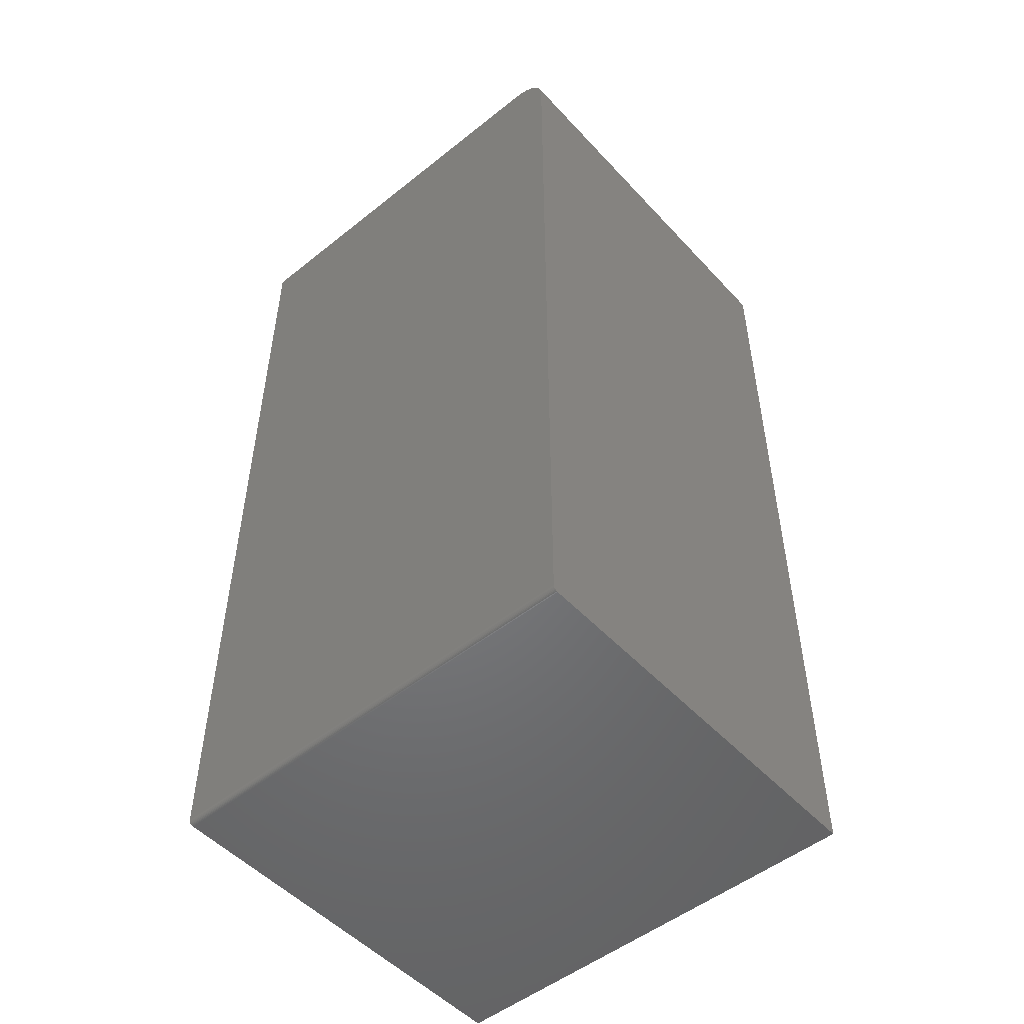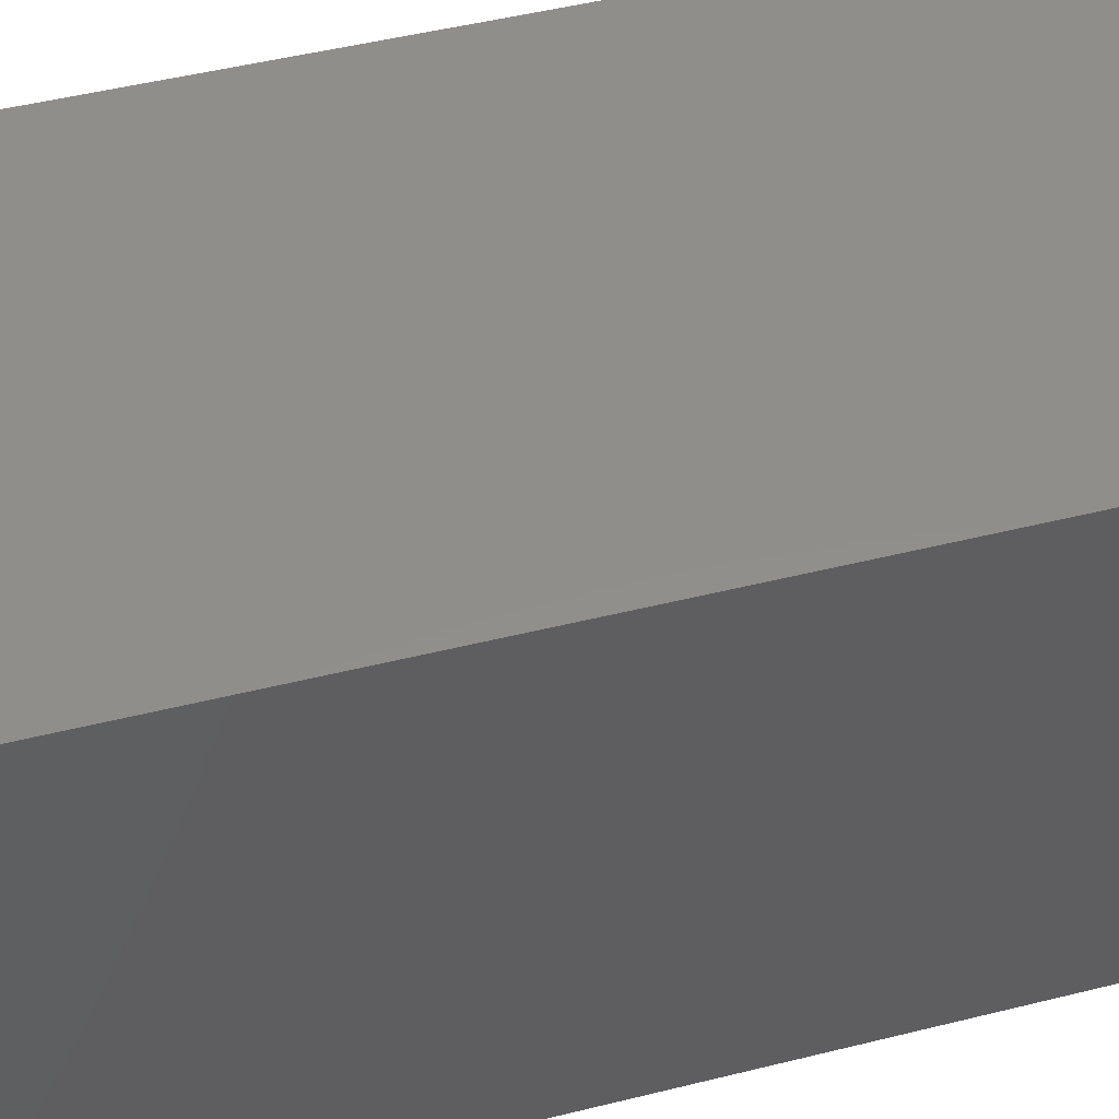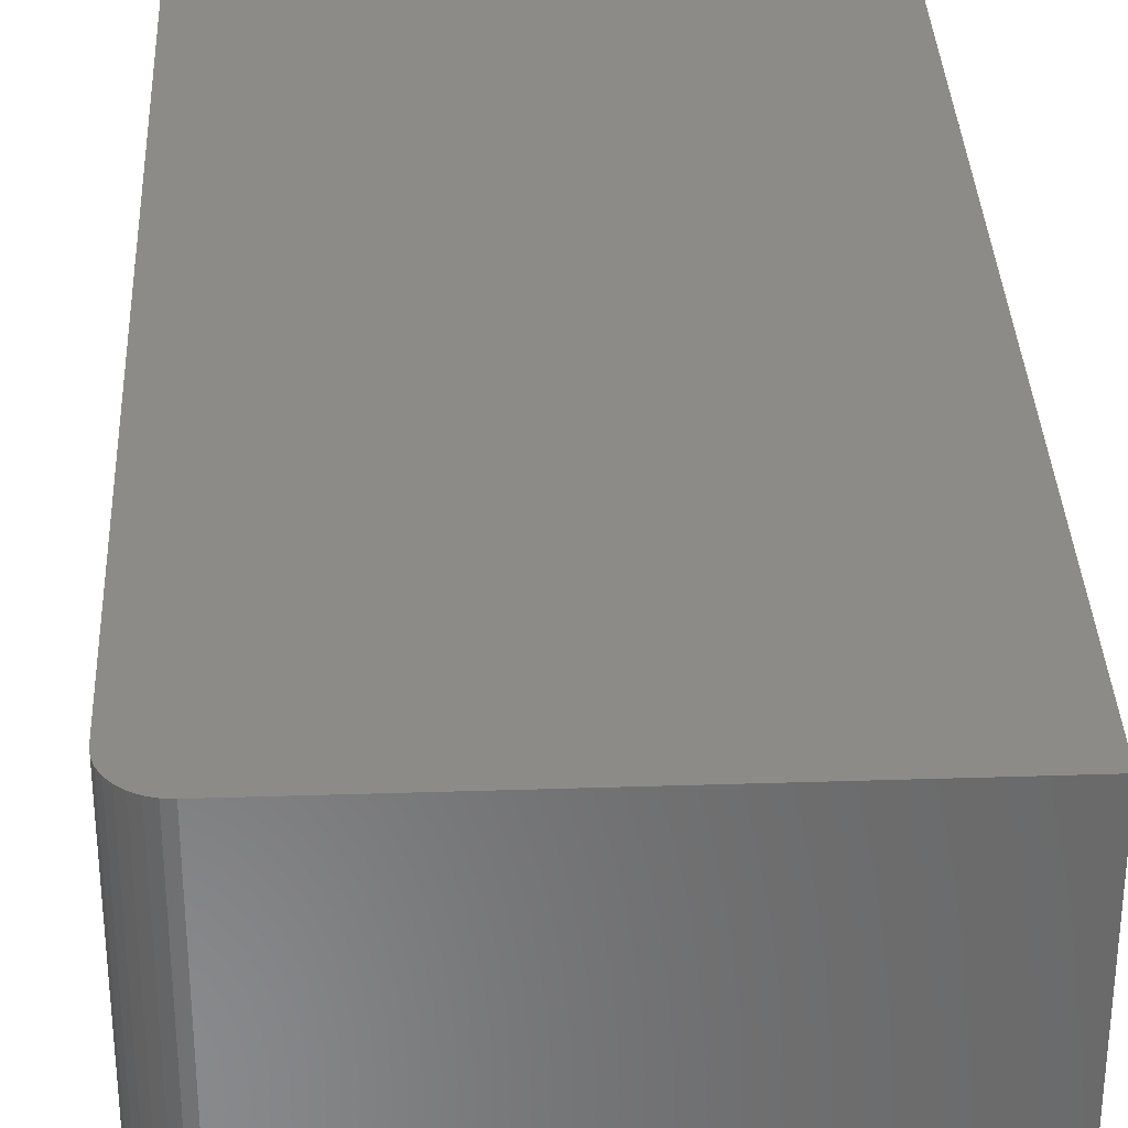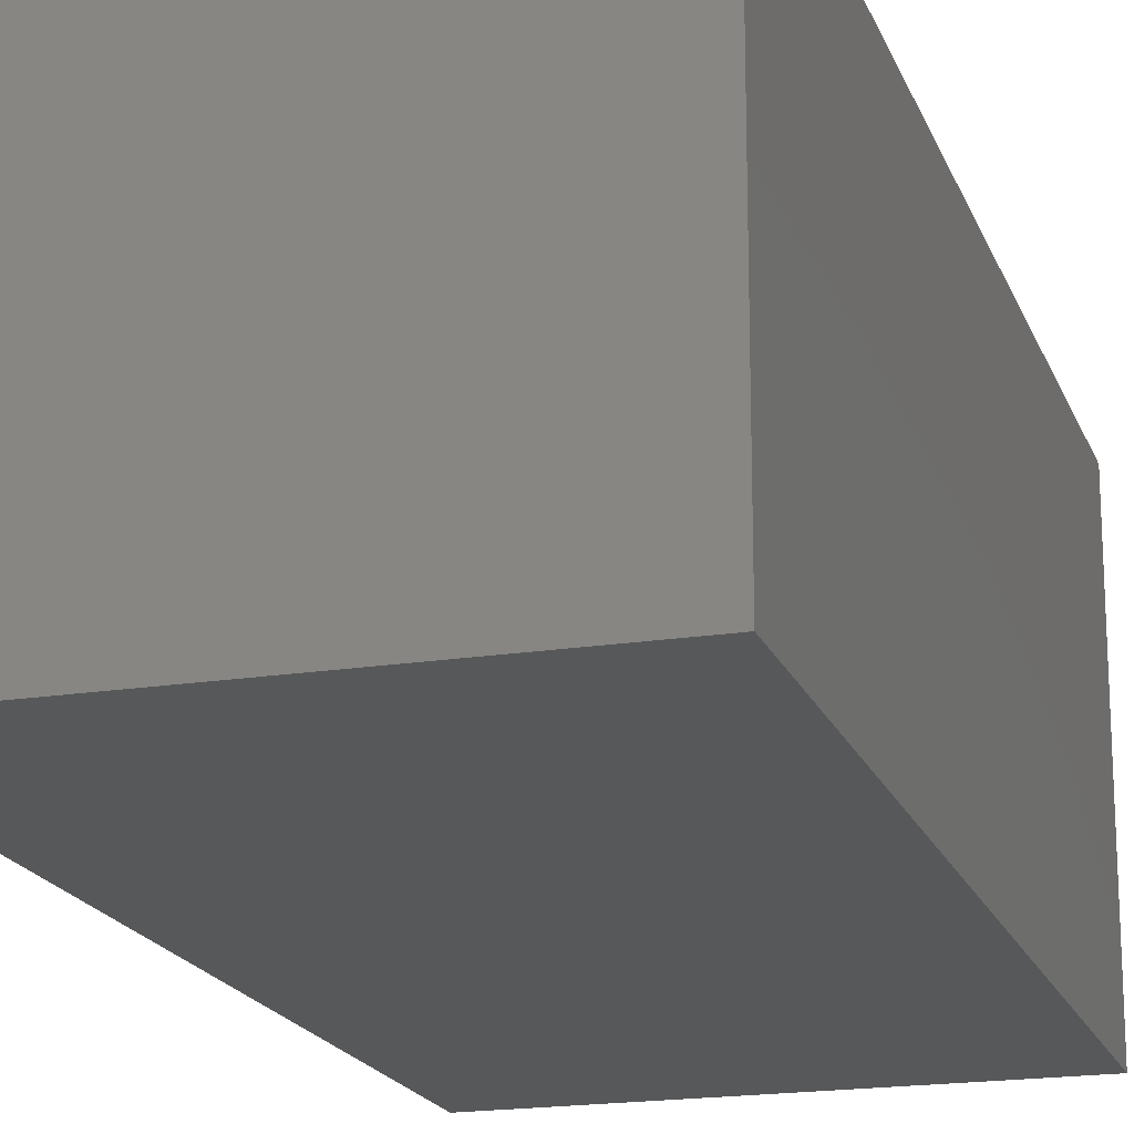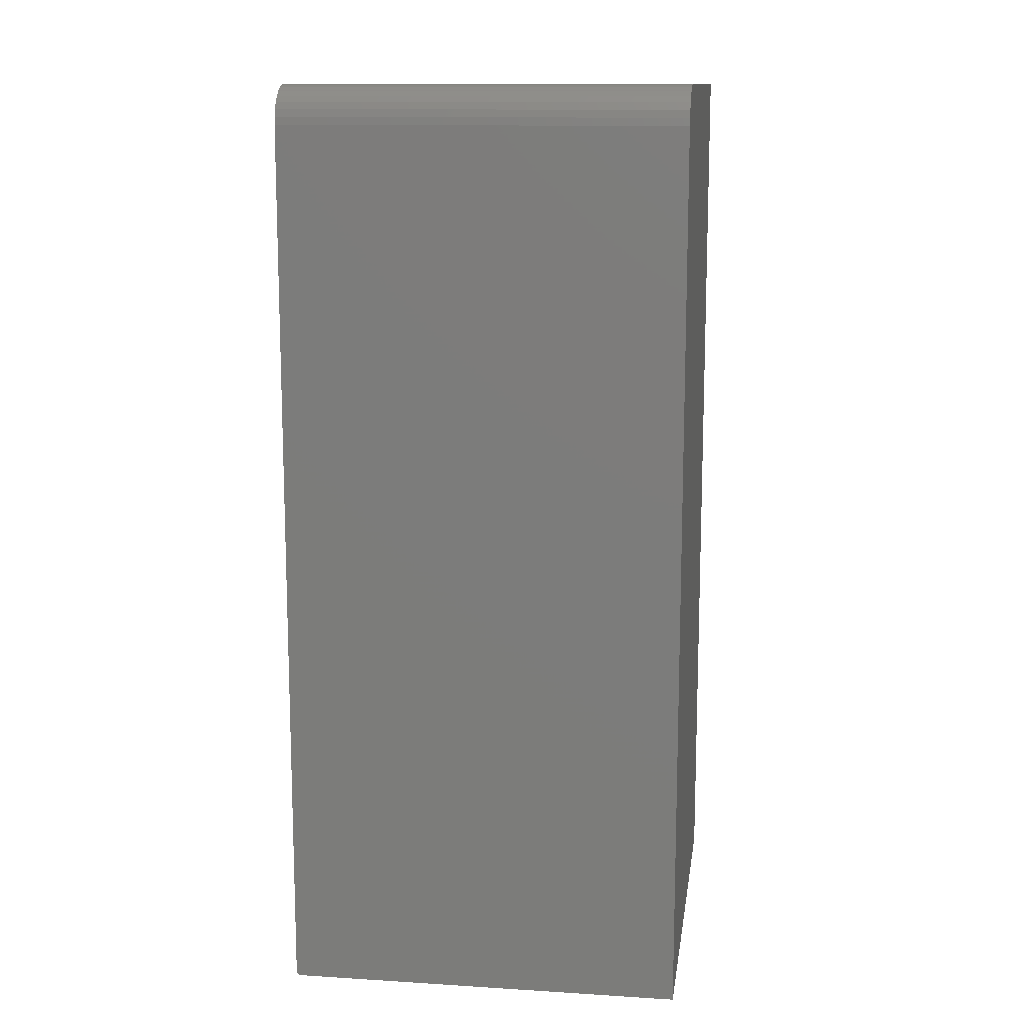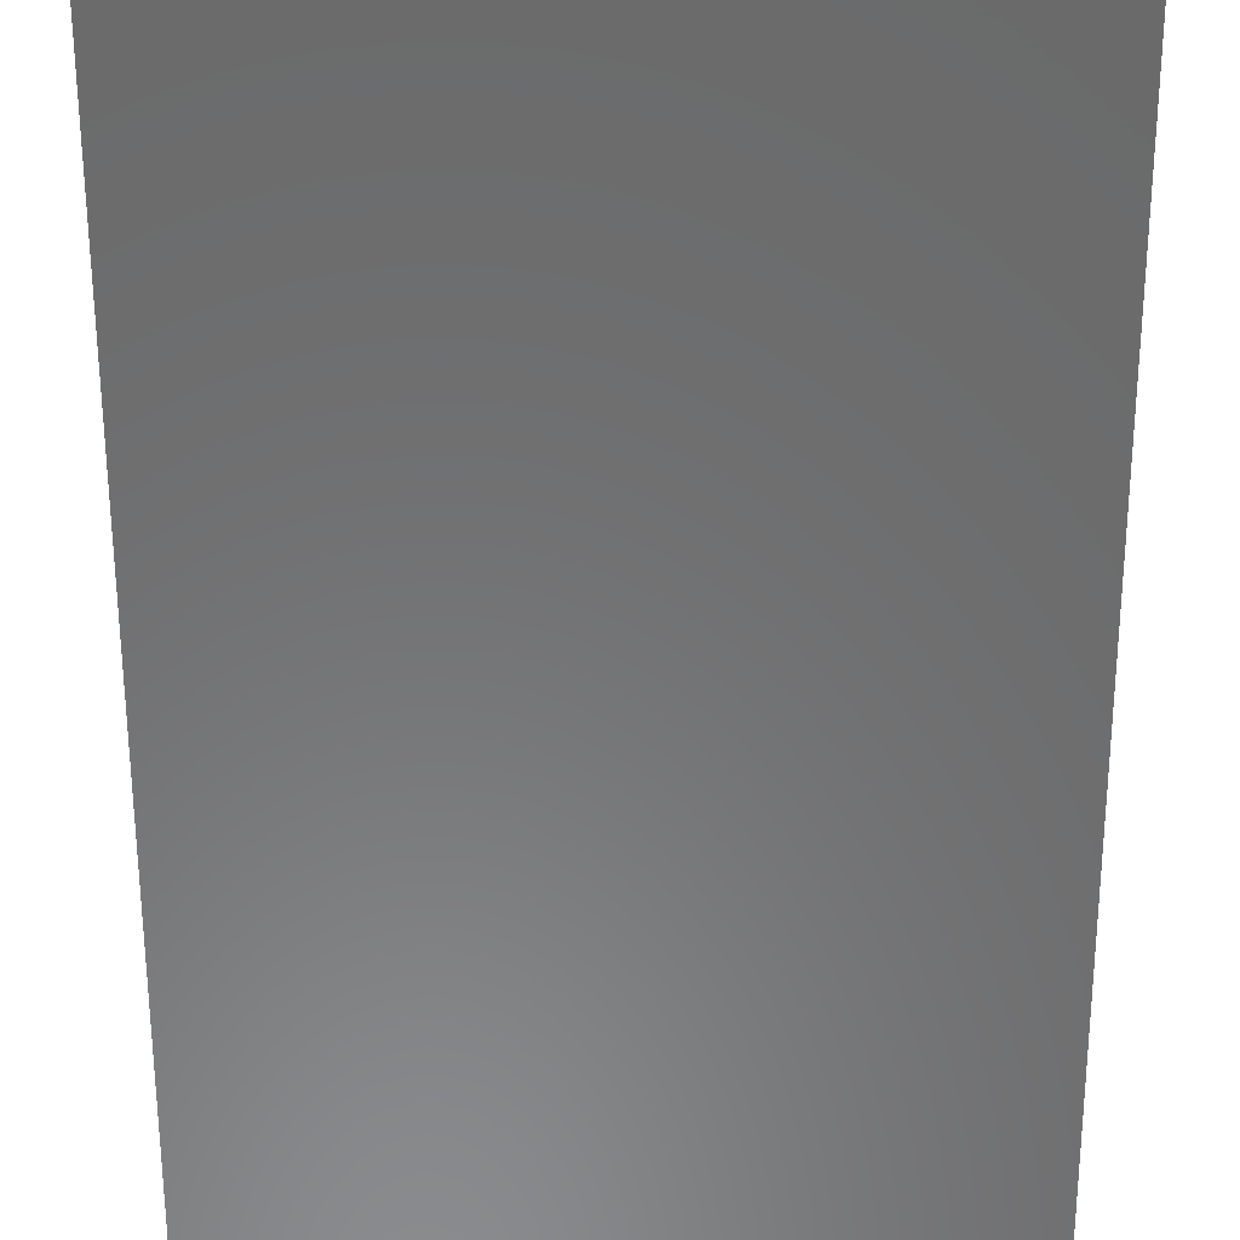
<metadata>
{"format":"stl","ext":"stl","renderer":"f3d","projection":"perspective","resolution":1024,"background":"white","views":[{"elev":-50.9,"azim":-139.0,"up":"+Z"},{"elev":47.1,"azim":74.1,"up":"+Y"},{"elev":34.0,"azim":-2.5,"up":"+Y"},{"elev":-18.8,"azim":16.9,"up":"+Y"},{"elev":12.5,"azim":-81.8,"up":"+Z"},{"elev":-56.7,"azim":-179.9,"up":"+Y"}]}
</metadata>
<code>
# stl→obj: 40 verts, 76 faces
v -1.462e-19 0.3158 -0.7487
v -6.602e-20 0.3144 -0.7494
v -1.667e-20 0.313 -0.7498
v 4.348e-33 0.3114 -0.75
v 0 -0.3281 -0.75
v -1.596e-16 -0.3281 0.6875
v -1.596e-16 0.3192 0.6875
v -8.674e-19 0.3192 -0.7422
v -6.981e-19 0.3191 -0.7437
v -5.354e-19 0.3186 -0.7452
v -3.855e-19 0.3179 -0.7465
v -2.54e-19 0.317 -0.7477
v 0.7109 0.3192 0.75
v 0.7109 0.3192 -0.7422
v 0.001201 0.3192 0.6997
v 0.004758 0.3192 0.7114
v 0.01053 0.3192 0.7222
v 0.01831 0.3192 0.7317
v 0.02778 0.3192 0.7395
v 0.03858 0.3192 0.7452
v 0.05031 0.3192 0.7488
v 0.0625 0.3192 0.75
v 0.7109 0.3179 -0.7465
v 0.7109 0.3191 -0.7437
v 0.7109 0.3186 -0.7452
v 0.7109 0.3158 -0.7487
v 0.7109 -0.3281 -0.75
v 0.7109 0.3114 -0.75
v 0.7109 0.313 -0.7498
v 0.7109 0.3144 -0.7494
v 0.7109 -0.3281 0.75
v 0.7109 0.317 -0.7477
v 0.0625 -0.3281 0.75
v 0.05031 -0.3281 0.7488
v 0.03858 -0.3281 0.7452
v 0.02778 -0.3281 0.7395
v 0.01831 -0.3281 0.7317
v 0.01053 -0.3281 0.7222
v 0.004758 -0.3281 0.7114
v 0.001201 -0.3281 0.6997
f 1 2 3
f 1 3 4
f 1 4 5
f 6 7 8
f 6 8 9
f 6 9 10
f 6 10 11
f 6 11 12
f 6 12 1
f 6 1 5
f 13 14 8
f 13 8 7
f 13 7 15
f 13 15 16
f 13 16 17
f 13 17 18
f 13 18 19
f 13 19 20
f 13 20 21
f 13 21 22
f 14 23 24
f 23 25 24
f 26 27 28
f 26 28 29
f 26 29 30
f 31 27 26
f 31 26 32
f 31 32 23
f 31 23 14
f 31 14 13
f 5 4 27
f 27 4 28
f 8 14 9
f 9 14 24
f 9 24 10
f 10 24 25
f 10 25 11
f 11 25 23
f 11 23 12
f 12 23 32
f 12 32 1
f 1 32 26
f 1 26 2
f 2 26 30
f 2 30 3
f 3 30 29
f 3 29 4
f 4 29 28
f 33 34 31
f 6 5 27
f 6 27 31
f 6 31 34
f 6 34 35
f 6 35 36
f 6 36 37
f 6 37 38
f 6 38 39
f 6 39 40
f 22 33 13
f 13 33 31
f 7 6 15
f 15 6 40
f 15 40 16
f 16 40 39
f 16 39 17
f 17 39 38
f 17 38 18
f 18 38 37
f 18 37 19
f 19 37 36
f 19 36 20
f 20 36 35
f 20 35 21
f 21 35 34
f 21 34 22
f 22 34 33

</code>
